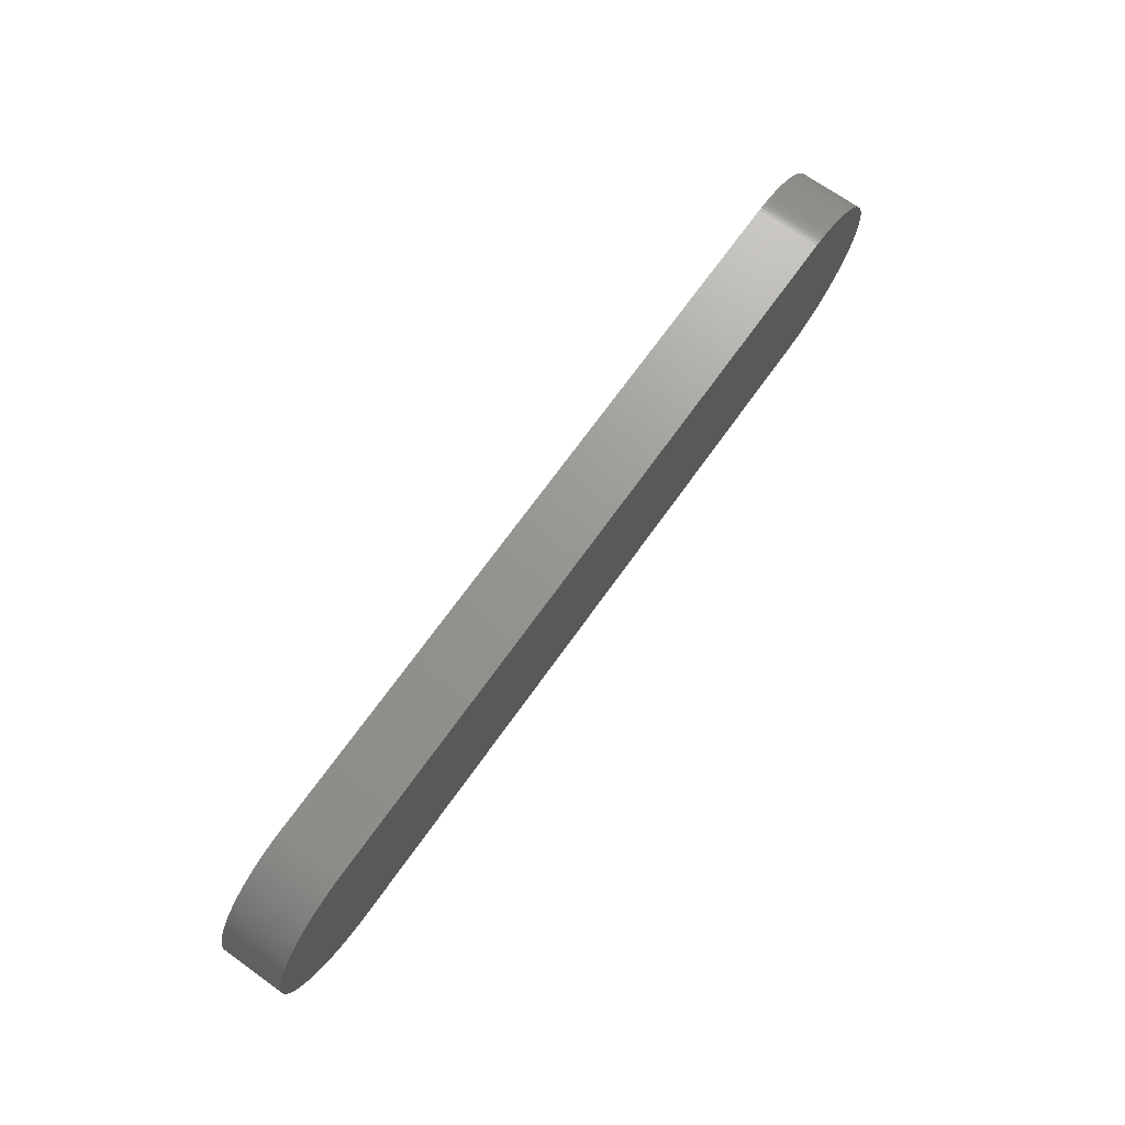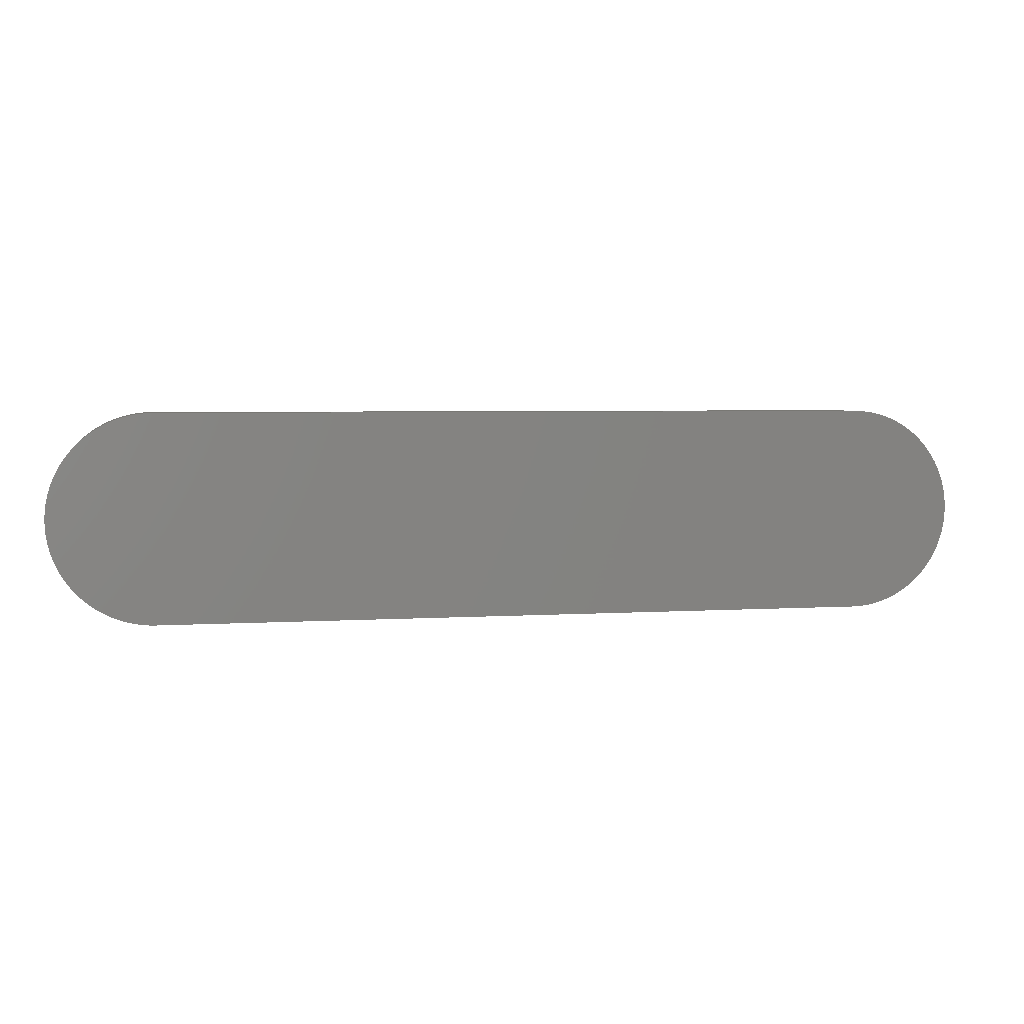
<metadata>
{"format":"stl","ext":"stl","renderer":"f3d","projection":"perspective","resolution":1024,"background":"white","views":[{"elev":70.2,"azim":-54.5,"up":"+Y"},{"elev":4.0,"azim":-12.1,"up":"+Y"}]}
</metadata>
<code>
# stl→obj: 404 verts, 804 faces
v 32 0.1256 2.5
v 32 -0.1256 2.5
v 32 0 2.5
v 31.99 0.2512 2.5
v 31.99 -0.2512 2.5
v 31.98 0.3764 2.5
v 31.98 -0.3764 2.5
v 31.97 0.5013 2.5
v 31.97 -0.5013 2.5
v 31.95 0.6257 2.5
v 31.95 -0.6257 2.5
v 31.93 0.7495 2.5
v 31.93 -0.7495 2.5
v 31.9 0.8726 2.5
v 31.9 -0.8726 2.5
v 31.87 0.9948 2.5
v 31.87 -0.9948 2.5
v 31.84 1.116 2.5
v 31.84 -1.116 2.5
v 31.8 1.236 2.5
v 31.8 -1.236 2.5
v 31.76 1.355 2.5
v 31.76 -1.355 2.5
v 31.72 1.472 2.5
v 31.72 -1.472 2.5
v 31.67 1.589 2.5
v 31.67 -1.589 2.5
v 31.62 1.703 2.5
v 31.62 -1.703 2.5
v 31.56 1.816 2.5
v 31.56 -1.816 2.5
v 31.51 1.927 2.5
v 31.51 -1.927 2.5
v 31.44 2.036 2.5
v 31.44 -2.036 2.5
v 31.38 2.143 2.5
v 31.38 -2.143 2.5
v 31.31 2.248 2.5
v 31.31 -2.248 2.5
v 31.24 2.351 2.5
v 31.24 -2.351 2.5
v 31.16 2.452 2.5
v 31.16 -2.452 2.5
v 31.08 2.55 2.5
v 31.08 -2.55 2.5
v 31 2.645 2.5
v 31 -2.645 2.5
v 30.92 2.738 2.5
v 30.92 -2.738 2.5
v 30.83 2.828 2.5
v 30.83 -2.828 2.5
v 30.74 2.916 2.5
v 30.74 -2.916 2.5
v 30.65 3 2.5
v 30.65 -3 2.5
v 30.55 3.082 2.5
v 30.55 -3.082 2.5
v 30.45 3.161 2.5
v 30.45 -3.161 2.5
v 30.35 3.236 2.5
v 30.35 -3.236 2.5
v 30.25 3.308 2.5
v 30.25 -3.308 2.5
v 30.14 3.377 2.5
v 30.14 -3.377 2.5
v 30.04 3.443 2.5
v 30.04 -3.443 2.5
v 29.93 3.505 2.5
v 29.93 -3.505 2.5
v 29.82 3.564 2.5
v 29.82 -3.564 2.5
v 29.7 3.619 2.5
v 29.7 -3.619 2.5
v 29.59 3.671 2.5
v 29.59 -3.671 2.5
v 29.47 3.719 2.5
v 29.47 -3.719 2.5
v 29.35 3.764 2.5
v 29.35 -3.764 2.5
v 29.24 3.804 2.5
v 29.24 -3.804 2.5
v 29.12 3.841 2.5
v 29.12 -3.841 2.5
v 28.99 3.874 2.5
v 28.99 -3.874 2.5
v 28.87 3.904 2.5
v 28.87 -3.904 2.5
v 28.75 3.929 2.5
v 28.75 -3.929 2.5
v 28.63 3.951 2.5
v 28.63 -3.951 2.5
v 28.5 3.968 2.5
v 28.5 -3.968 2.5
v 28.38 3.982 2.5
v 28.38 -3.982 2.5
v 28.25 3.992 2.5
v 28.25 -3.992 2.5
v 28.13 3.998 2.5
v 28.13 -3.998 2.5
v 28 4 2.5
v 28 -4 2.5
v 0 4 2.5
v 0 -4 2.5
v -0.1256 3.998 2.5
v -0.1256 -3.998 2.5
v -0.2512 3.992 2.5
v -0.2512 -3.992 2.5
v -0.3764 3.982 2.5
v -0.3764 -3.982 2.5
v -0.5013 3.968 2.5
v -0.5013 -3.968 2.5
v -0.6257 3.951 2.5
v -0.6257 -3.951 2.5
v -0.7495 3.929 2.5
v -0.7495 -3.929 2.5
v -0.8726 3.904 2.5
v -0.8726 -3.904 2.5
v -0.9948 3.874 2.5
v -0.9948 -3.874 2.5
v -1.116 3.841 2.5
v -1.116 -3.841 2.5
v -1.236 3.804 2.5
v -1.236 -3.804 2.5
v -1.355 3.764 2.5
v -1.355 -3.764 2.5
v -1.472 3.719 2.5
v -1.472 -3.719 2.5
v -1.589 3.671 2.5
v -1.589 -3.671 2.5
v -1.703 3.619 2.5
v -1.703 -3.619 2.5
v -1.816 3.564 2.5
v -1.816 -3.564 2.5
v -1.927 3.505 2.5
v -1.927 -3.505 2.5
v -2.036 3.443 2.5
v -2.036 -3.443 2.5
v -2.143 3.377 2.5
v -2.143 -3.377 2.5
v -2.248 3.308 2.5
v -2.248 -3.308 2.5
v -2.351 3.236 2.5
v -2.351 -3.236 2.5
v -2.452 3.161 2.5
v -2.452 -3.161 2.5
v -2.55 3.082 2.5
v -2.55 -3.082 2.5
v -2.645 3 2.5
v -2.645 -3 2.5
v -2.738 2.916 2.5
v -2.738 -2.916 2.5
v -2.828 2.828 2.5
v -2.828 -2.828 2.5
v -2.916 2.738 2.5
v -2.916 -2.738 2.5
v -3 2.645 2.5
v -3 -2.645 2.5
v -3.082 2.55 2.5
v -3.082 -2.55 2.5
v -3.161 2.452 2.5
v -3.161 -2.452 2.5
v -3.236 2.351 2.5
v -3.236 -2.351 2.5
v -3.308 2.248 2.5
v -3.308 -2.248 2.5
v -3.377 2.143 2.5
v -3.377 -2.143 2.5
v -3.443 2.036 2.5
v -3.443 -2.036 2.5
v -3.505 1.927 2.5
v -3.505 -1.927 2.5
v -3.564 1.816 2.5
v -3.564 -1.816 2.5
v -3.619 1.703 2.5
v -3.619 -1.703 2.5
v -3.671 1.589 2.5
v -3.671 -1.589 2.5
v -3.719 1.472 2.5
v -3.719 -1.472 2.5
v -3.764 1.355 2.5
v -3.764 -1.355 2.5
v -3.804 1.236 2.5
v -3.804 -1.236 2.5
v -3.841 1.116 2.5
v -3.841 -1.116 2.5
v -3.874 0.9948 2.5
v -3.874 -0.9948 2.5
v -3.904 0.8726 2.5
v -3.904 -0.8726 2.5
v -3.929 0.7495 2.5
v -3.929 -0.7495 2.5
v -3.951 0.6257 2.5
v -3.951 -0.6257 2.5
v -3.968 0.5013 2.5
v -3.968 -0.5013 2.5
v -3.982 0.3764 2.5
v -3.982 -0.3764 2.5
v -3.992 0.2512 2.5
v -3.992 -0.2512 2.5
v -3.998 0.1256 2.5
v -3.998 -0.1256 2.5
v -4 0 2.5
v 28 4 0
v 0 4 0
v 32 -0.1256 0
v 32 0.1256 0
v 32 0 0
v 31.99 -0.2512 0
v 31.99 0.2512 0
v 31.98 -0.3764 0
v 31.98 0.3764 0
v 31.97 -0.5013 0
v 31.97 0.5013 0
v 31.95 -0.6257 0
v 31.95 0.6257 0
v 31.93 -0.7495 0
v 31.93 0.7495 0
v 31.9 -0.8726 0
v 31.9 0.8726 0
v 31.87 -0.9948 0
v 31.87 0.9948 0
v 31.84 -1.116 0
v 31.84 1.116 0
v 31.8 -1.236 0
v 31.8 1.236 0
v 31.76 -1.355 0
v 31.76 1.355 0
v 31.72 -1.472 0
v 31.72 1.472 0
v 31.67 -1.589 0
v 31.67 1.589 0
v 31.62 -1.703 0
v 31.62 1.703 0
v 31.56 -1.816 0
v 31.56 1.816 0
v 31.51 -1.927 0
v 31.51 1.927 0
v 31.44 -2.036 0
v 31.44 2.036 0
v 31.38 -2.143 0
v 31.38 2.143 0
v 31.31 -2.248 0
v 31.31 2.248 0
v 31.24 -2.351 0
v 31.24 2.351 0
v 31.16 -2.452 0
v 31.16 2.452 0
v 31.08 -2.55 0
v 31.08 2.55 0
v 31 -2.645 0
v 31 2.645 0
v 30.92 -2.738 0
v 30.92 2.738 0
v 30.83 -2.828 0
v 30.83 2.828 0
v 30.74 -2.916 0
v 30.74 2.916 0
v 30.65 -3 0
v 30.65 3 0
v 30.55 -3.082 0
v 30.55 3.082 0
v 30.45 -3.161 0
v 30.45 3.161 0
v 30.35 -3.236 0
v 30.35 3.236 0
v 30.25 -3.308 0
v 30.25 3.308 0
v 30.14 -3.377 0
v 30.14 3.377 0
v 30.04 -3.443 0
v 30.04 3.443 0
v 29.93 -3.505 0
v 29.93 3.505 0
v 29.82 -3.564 0
v 29.82 3.564 0
v 29.7 -3.619 0
v 29.7 3.619 0
v 29.59 -3.671 0
v 29.59 3.671 0
v 29.47 -3.719 0
v 29.47 3.719 0
v 29.35 -3.764 0
v 29.35 3.764 0
v 29.24 -3.804 0
v 29.24 3.804 0
v 29.12 -3.841 0
v 29.12 3.841 0
v 28.99 -3.874 0
v 28.99 3.874 0
v 28.87 -3.904 0
v 28.87 3.904 0
v 28.75 -3.929 0
v 28.75 3.929 0
v 28.63 -3.951 0
v 28.63 3.951 0
v 28.5 -3.968 0
v 28.5 3.968 0
v 28.38 -3.982 0
v 28.38 3.982 0
v 28.25 -3.992 0
v 28.25 3.992 0
v 28.13 -3.998 0
v 28.13 3.998 0
v 28 -4 0
v 0 -4 0
v -0.1256 -3.998 0
v -0.1256 3.998 0
v -0.2512 -3.992 0
v -0.2512 3.992 0
v -0.3764 -3.982 0
v -0.3764 3.982 0
v -0.5013 -3.968 0
v -0.5013 3.968 0
v -0.6257 -3.951 0
v -0.6257 3.951 0
v -0.7495 -3.929 0
v -0.7495 3.929 0
v -0.8726 -3.904 0
v -0.8726 3.904 0
v -0.9948 -3.874 0
v -0.9948 3.874 0
v -1.116 -3.841 0
v -1.116 3.841 0
v -1.236 -3.804 0
v -1.236 3.804 0
v -1.355 -3.764 0
v -1.355 3.764 0
v -1.472 -3.719 0
v -1.472 3.719 0
v -1.589 -3.671 0
v -1.589 3.671 0
v -1.703 -3.619 0
v -1.703 3.619 0
v -1.816 -3.564 0
v -1.816 3.564 0
v -1.927 -3.505 0
v -1.927 3.505 0
v -2.036 -3.443 0
v -2.036 3.443 0
v -2.143 -3.377 0
v -2.143 3.377 0
v -2.248 -3.308 0
v -2.248 3.308 0
v -2.351 -3.236 0
v -2.351 3.236 0
v -2.452 -3.161 0
v -2.452 3.161 0
v -2.55 -3.082 0
v -2.55 3.082 0
v -2.645 -3 0
v -2.645 3 0
v -2.738 -2.916 0
v -2.738 2.916 0
v -2.828 -2.828 0
v -2.828 2.828 0
v -2.916 -2.738 0
v -2.916 2.738 0
v -3 -2.645 0
v -3 2.645 0
v -3.082 -2.55 0
v -3.082 2.55 0
v -3.161 -2.452 0
v -3.161 2.452 0
v -3.236 -2.351 0
v -3.236 2.351 0
v -3.308 -2.248 0
v -3.308 2.248 0
v -3.377 -2.143 0
v -3.377 2.143 0
v -3.443 -2.036 0
v -3.443 2.036 0
v -3.505 -1.927 0
v -3.505 1.927 0
v -3.564 -1.816 0
v -3.564 1.816 0
v -3.619 -1.703 0
v -3.619 1.703 0
v -3.671 -1.589 0
v -3.671 1.589 0
v -3.719 -1.472 0
v -3.719 1.472 0
v -3.764 -1.355 0
v -3.764 1.355 0
v -3.804 -1.236 0
v -3.804 1.236 0
v -3.841 -1.116 0
v -3.841 1.116 0
v -3.874 -0.9948 0
v -3.874 0.9948 0
v -3.904 -0.8726 0
v -3.904 0.8726 0
v -3.929 -0.7495 0
v -3.929 0.7495 0
v -3.951 -0.6257 0
v -3.951 0.6257 0
v -3.968 -0.5013 0
v -3.968 0.5013 0
v -3.982 -0.3764 0
v -3.982 0.3764 0
v -3.992 -0.2512 0
v -3.992 0.2512 0
v -3.998 -0.1256 0
v -3.998 0.1256 0
v -4 0 0
f 1 2 3
f 4 2 1
f 4 5 2
f 6 5 4
f 6 7 5
f 8 7 6
f 8 9 7
f 10 9 8
f 10 11 9
f 12 11 10
f 12 13 11
f 14 13 12
f 14 15 13
f 16 15 14
f 16 17 15
f 18 17 16
f 18 19 17
f 20 19 18
f 20 21 19
f 22 21 20
f 22 23 21
f 24 23 22
f 24 25 23
f 26 25 24
f 26 27 25
f 28 27 26
f 28 29 27
f 30 29 28
f 30 31 29
f 32 31 30
f 32 33 31
f 34 33 32
f 34 35 33
f 36 35 34
f 36 37 35
f 38 37 36
f 38 39 37
f 40 39 38
f 40 41 39
f 42 41 40
f 42 43 41
f 44 43 42
f 44 45 43
f 46 45 44
f 46 47 45
f 48 47 46
f 48 49 47
f 50 49 48
f 50 51 49
f 52 51 50
f 52 53 51
f 54 53 52
f 54 55 53
f 56 55 54
f 56 57 55
f 58 57 56
f 58 59 57
f 60 59 58
f 60 61 59
f 62 61 60
f 62 63 61
f 64 63 62
f 64 65 63
f 66 65 64
f 66 67 65
f 68 67 66
f 68 69 67
f 70 69 68
f 70 71 69
f 72 71 70
f 72 73 71
f 74 73 72
f 74 75 73
f 76 75 74
f 76 77 75
f 78 77 76
f 78 79 77
f 80 79 78
f 80 81 79
f 82 81 80
f 82 83 81
f 84 83 82
f 84 85 83
f 86 85 84
f 86 87 85
f 88 87 86
f 88 89 87
f 90 89 88
f 90 91 89
f 92 91 90
f 92 93 91
f 94 93 92
f 94 95 93
f 96 95 94
f 96 97 95
f 98 97 96
f 98 99 97
f 100 99 98
f 100 101 99
f 102 101 100
f 102 103 101
f 104 103 102
f 104 105 103
f 106 105 104
f 106 107 105
f 108 107 106
f 108 109 107
f 110 109 108
f 110 111 109
f 112 111 110
f 112 113 111
f 114 113 112
f 114 115 113
f 116 115 114
f 116 117 115
f 118 117 116
f 118 119 117
f 120 119 118
f 120 121 119
f 122 121 120
f 122 123 121
f 124 123 122
f 124 125 123
f 126 125 124
f 126 127 125
f 128 127 126
f 128 129 127
f 130 129 128
f 130 131 129
f 132 131 130
f 132 133 131
f 134 133 132
f 134 135 133
f 136 135 134
f 136 137 135
f 138 137 136
f 138 139 137
f 140 139 138
f 140 141 139
f 142 141 140
f 142 143 141
f 144 143 142
f 144 145 143
f 146 145 144
f 146 147 145
f 148 147 146
f 148 149 147
f 150 149 148
f 150 151 149
f 152 151 150
f 152 153 151
f 154 153 152
f 154 155 153
f 156 155 154
f 156 157 155
f 158 157 156
f 158 159 157
f 160 159 158
f 160 161 159
f 162 161 160
f 162 163 161
f 164 163 162
f 164 165 163
f 166 165 164
f 166 167 165
f 168 167 166
f 168 169 167
f 170 169 168
f 170 171 169
f 172 171 170
f 172 173 171
f 174 173 172
f 174 175 173
f 176 175 174
f 176 177 175
f 178 177 176
f 178 179 177
f 180 179 178
f 180 181 179
f 182 181 180
f 182 183 181
f 184 183 182
f 184 185 183
f 186 185 184
f 186 187 185
f 188 187 186
f 188 189 187
f 190 189 188
f 190 191 189
f 192 191 190
f 192 193 191
f 194 193 192
f 194 195 193
f 196 195 194
f 196 197 195
f 198 197 196
f 198 199 197
f 200 199 198
f 200 201 199
f 201 200 202
f 203 102 100
f 102 203 204
f 205 206 207
f 208 206 205
f 208 209 206
f 210 209 208
f 210 211 209
f 212 211 210
f 212 213 211
f 214 213 212
f 214 215 213
f 216 215 214
f 216 217 215
f 218 217 216
f 218 219 217
f 220 219 218
f 220 221 219
f 222 221 220
f 222 223 221
f 224 223 222
f 224 225 223
f 226 225 224
f 226 227 225
f 228 227 226
f 228 229 227
f 230 229 228
f 230 231 229
f 232 231 230
f 232 233 231
f 234 233 232
f 234 235 233
f 236 235 234
f 236 237 235
f 238 237 236
f 238 239 237
f 240 239 238
f 240 241 239
f 242 241 240
f 242 243 241
f 244 243 242
f 244 245 243
f 246 245 244
f 246 247 245
f 248 247 246
f 248 249 247
f 250 249 248
f 250 251 249
f 252 251 250
f 252 253 251
f 254 253 252
f 254 255 253
f 256 255 254
f 256 257 255
f 258 257 256
f 258 259 257
f 260 259 258
f 260 261 259
f 262 261 260
f 262 263 261
f 264 263 262
f 264 265 263
f 266 265 264
f 266 267 265
f 268 267 266
f 268 269 267
f 270 269 268
f 270 271 269
f 272 271 270
f 272 273 271
f 274 273 272
f 274 275 273
f 276 275 274
f 276 277 275
f 278 277 276
f 278 279 277
f 280 279 278
f 280 281 279
f 282 281 280
f 282 283 281
f 284 283 282
f 284 285 283
f 286 285 284
f 286 287 285
f 288 287 286
f 288 289 287
f 290 289 288
f 290 291 289
f 292 291 290
f 292 293 291
f 294 293 292
f 294 295 293
f 296 295 294
f 296 297 295
f 298 297 296
f 298 299 297
f 300 299 298
f 300 301 299
f 302 301 300
f 302 303 301
f 304 303 302
f 304 203 303
f 305 203 304
f 305 204 203
f 306 204 305
f 306 307 204
f 308 307 306
f 308 309 307
f 310 309 308
f 310 311 309
f 312 311 310
f 312 313 311
f 314 313 312
f 314 315 313
f 316 315 314
f 316 317 315
f 318 317 316
f 318 319 317
f 320 319 318
f 320 321 319
f 322 321 320
f 322 323 321
f 324 323 322
f 324 325 323
f 326 325 324
f 326 327 325
f 328 327 326
f 328 329 327
f 330 329 328
f 330 331 329
f 332 331 330
f 332 333 331
f 334 333 332
f 334 335 333
f 336 335 334
f 336 337 335
f 338 337 336
f 338 339 337
f 340 339 338
f 340 341 339
f 342 341 340
f 342 343 341
f 344 343 342
f 344 345 343
f 346 345 344
f 346 347 345
f 348 347 346
f 348 349 347
f 350 349 348
f 350 351 349
f 352 351 350
f 352 353 351
f 354 353 352
f 354 355 353
f 356 355 354
f 356 357 355
f 358 357 356
f 358 359 357
f 360 359 358
f 360 361 359
f 362 361 360
f 362 363 361
f 364 363 362
f 364 365 363
f 366 365 364
f 366 367 365
f 368 367 366
f 368 369 367
f 370 369 368
f 370 371 369
f 372 371 370
f 372 373 371
f 374 373 372
f 374 375 373
f 376 375 374
f 376 377 375
f 378 377 376
f 378 379 377
f 380 379 378
f 380 381 379
f 382 381 380
f 382 383 381
f 384 383 382
f 384 385 383
f 386 385 384
f 386 387 385
f 388 387 386
f 388 389 387
f 390 389 388
f 390 391 389
f 392 391 390
f 392 393 391
f 394 393 392
f 394 395 393
f 396 395 394
f 396 397 395
f 398 397 396
f 398 399 397
f 400 399 398
f 400 401 399
f 402 401 400
f 402 403 401
f 403 402 404
f 305 101 103
f 101 305 304
f 404 200 403
f 200 404 202
f 353 152 150
f 152 353 355
f 327 126 124
f 126 327 329
f 381 176 379
f 176 381 178
f 315 114 112
f 114 315 317
f 393 188 391
f 188 393 190
f 367 162 365
f 162 367 164
f 341 140 138
f 140 341 343
f 309 108 106
f 108 309 311
f 348 145 147
f 145 348 346
f 330 127 129
f 127 330 328
f 380 181 382
f 181 380 179
f 384 185 386
f 185 384 183
f 397 192 395
f 192 397 194
f 357 152 355
f 152 357 154
f 363 158 361
f 158 363 160
f 377 172 375
f 172 377 174
f 387 182 385
f 182 387 184
f 389 184 387
f 184 389 186
f 401 196 399
f 196 401 198
f 345 144 142
f 144 345 347
f 333 132 130
f 132 333 335
f 321 120 118
f 120 321 323
f 319 118 116
f 118 319 321
f 323 122 120
f 122 323 325
f 313 112 110
f 112 313 315
f 307 106 104
f 106 307 309
f 314 111 113
f 111 314 312
f 352 149 151
f 149 352 350
f 354 151 153
f 151 354 352
f 334 131 133
f 131 334 332
f 338 135 137
f 135 338 336
f 318 115 117
f 115 318 316
f 322 119 121
f 119 322 320
f 316 113 115
f 113 316 314
f 310 107 109
f 107 310 308
f 362 163 364
f 163 362 161
f 366 167 368
f 167 366 165
f 364 165 366
f 165 364 163
f 390 191 392
f 191 390 189
f 361 156 359
f 156 361 158
f 359 154 357
f 154 359 156
f 365 160 363
f 160 365 162
f 379 174 377
f 174 379 176
f 375 170 373
f 170 375 172
f 371 166 369
f 166 371 168
f 369 164 367
f 164 369 166
f 385 180 383
f 180 385 182
f 383 178 381
f 178 383 180
f 395 190 393
f 190 395 192
f 399 194 397
f 194 399 196
f 403 198 401
f 198 403 200
f 331 130 128
f 130 331 333
f 329 128 126
f 128 329 331
f 335 134 132
f 134 335 337
f 337 136 134
f 136 337 339
f 343 142 140
f 142 343 345
f 347 146 144
f 146 347 349
f 351 150 148
f 150 351 353
f 325 124 122
f 124 325 327
f 311 110 108
f 110 311 313
f 204 104 102
f 104 204 307
f 344 141 143
f 141 344 342
f 346 143 145
f 143 346 344
f 332 129 131
f 129 332 330
f 342 139 141
f 139 342 340
f 324 121 123
f 121 324 322
f 328 125 127
f 125 328 326
f 326 123 125
f 123 326 324
f 320 117 119
f 117 320 318
f 308 105 107
f 105 308 306
f 374 175 376
f 175 374 173
f 378 179 380
f 179 378 177
f 376 177 378
f 177 376 175
f 372 173 374
f 173 372 171
f 368 169 370
f 169 368 167
f 370 171 372
f 171 370 169
f 356 157 358
f 157 356 155
f 358 159 360
f 159 358 157
f 354 155 356
f 155 354 153
f 386 187 388
f 187 386 185
f 382 183 384
f 183 382 181
f 388 189 390
f 189 388 187
f 396 197 398
f 197 396 195
f 392 193 394
f 193 392 191
f 398 199 400
f 199 398 197
f 402 202 404
f 202 402 201
f 373 168 371
f 168 373 170
f 391 186 389
f 186 391 188
f 339 138 136
f 138 339 341
f 349 148 146
f 148 349 351
f 317 116 114
f 116 317 319
f 350 147 149
f 147 350 348
f 340 137 139
f 137 340 338
f 336 133 135
f 133 336 334
f 312 109 111
f 109 312 310
f 306 103 105
f 103 306 305
f 360 161 362
f 161 360 159
f 394 195 396
f 195 394 193
f 400 201 402
f 201 400 199
f 3 206 1
f 206 3 207
f 304 99 101
f 99 304 302
f 255 52 50
f 52 255 257
f 26 233 28
f 233 26 231
f 263 60 58
f 60 263 265
f 10 217 12
f 217 10 215
f 293 90 88
f 90 293 295
f 297 94 92
f 94 297 299
f 25 226 23
f 226 25 228
f 298 93 95
f 93 298 296
f 278 73 75
f 73 278 276
f 6 213 8
f 213 6 211
f 22 229 24
f 229 22 227
f 20 227 22
f 227 20 225
f 42 249 44
f 249 42 247
f 40 247 42
f 247 40 245
f 46 253 48
f 253 46 251
f 38 245 40
f 245 38 243
f 36 243 38
f 243 36 241
f 32 239 34
f 239 32 237
f 28 235 30
f 235 28 233
f 299 96 94
f 96 299 301
f 283 80 78
f 80 283 285
f 285 82 80
f 82 285 287
f 269 66 64
f 66 269 271
f 271 68 66
f 68 271 273
f 275 72 70
f 72 275 277
f 257 54 52
f 54 257 259
f 9 210 7
f 210 9 212
f 49 250 47
f 250 49 252
f 266 61 63
f 61 266 264
f 302 97 99
f 97 302 300
f 4 211 6
f 211 4 209
f 1 209 4
f 209 1 206
f 8 215 10
f 215 8 213
f 14 221 16
f 221 14 219
f 12 219 14
f 219 12 217
f 24 231 26
f 231 24 229
f 16 223 18
f 223 16 221
f 18 225 20
f 225 18 223
f 44 251 46
f 251 44 249
f 48 255 50
f 255 48 253
f 34 241 36
f 241 34 239
f 30 237 32
f 237 30 235
f 287 84 82
f 84 287 289
f 289 86 84
f 86 289 291
f 291 88 86
f 88 291 293
f 303 100 98
f 100 303 203
f 279 76 74
f 76 279 281
f 277 74 72
f 74 277 279
f 273 70 68
f 70 273 275
f 267 64 62
f 64 267 269
f 265 62 60
f 62 265 267
f 261 58 56
f 58 261 263
f 15 216 13
f 216 15 218
f 11 212 9
f 212 11 214
f 7 208 5
f 208 7 210
f 5 205 2
f 205 5 208
f 35 236 33
f 236 35 238
f 21 222 19
f 222 21 224
f 51 252 49
f 252 51 254
f 284 79 81
f 79 284 282
f 280 75 77
f 75 280 278
f 282 77 79
f 77 282 280
f 281 78 76
f 78 281 283
f 295 92 90
f 92 295 297
f 301 98 96
f 98 301 303
f 259 56 54
f 56 259 261
f 2 207 3
f 207 2 205
f 37 238 35
f 238 37 240
f 31 232 29
f 232 31 234
f 13 214 11
f 214 13 216
f 17 218 15
f 218 17 220
f 43 244 41
f 244 43 246
f 256 51 53
f 51 256 254
f 276 71 73
f 71 276 274
f 274 69 71
f 69 274 272
f 294 89 91
f 89 294 292
f 296 91 93
f 91 296 294
f 290 85 87
f 85 290 288
f 292 87 89
f 87 292 290
f 288 83 85
f 83 288 286
f 29 230 27
f 230 29 232
f 19 220 17
f 220 19 222
f 47 248 45
f 248 47 250
f 45 246 43
f 246 45 248
f 258 53 55
f 53 258 256
f 262 57 59
f 57 262 260
f 286 81 83
f 81 286 284
f 33 234 31
f 234 33 236
f 27 228 25
f 228 27 230
f 23 224 21
f 224 23 226
f 39 240 37
f 240 39 242
f 41 242 39
f 242 41 244
f 270 65 67
f 65 270 268
f 264 59 61
f 59 264 262
f 272 67 69
f 67 272 270
f 300 95 97
f 95 300 298
f 260 55 57
f 55 260 258
f 268 63 65
f 63 268 266

</code>
